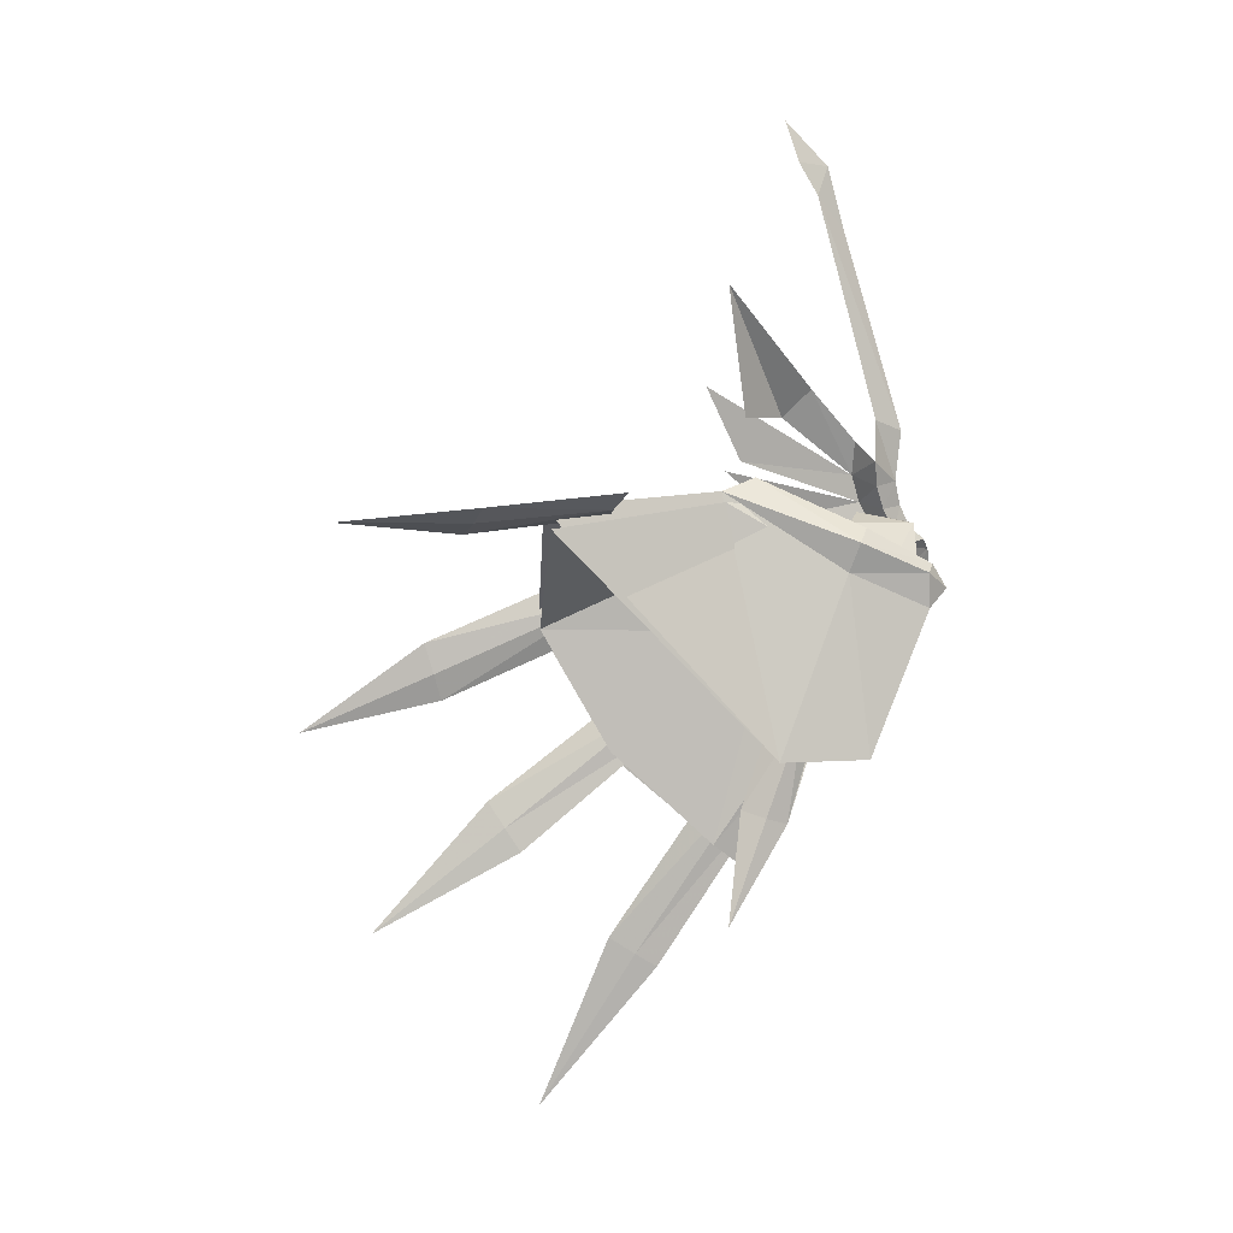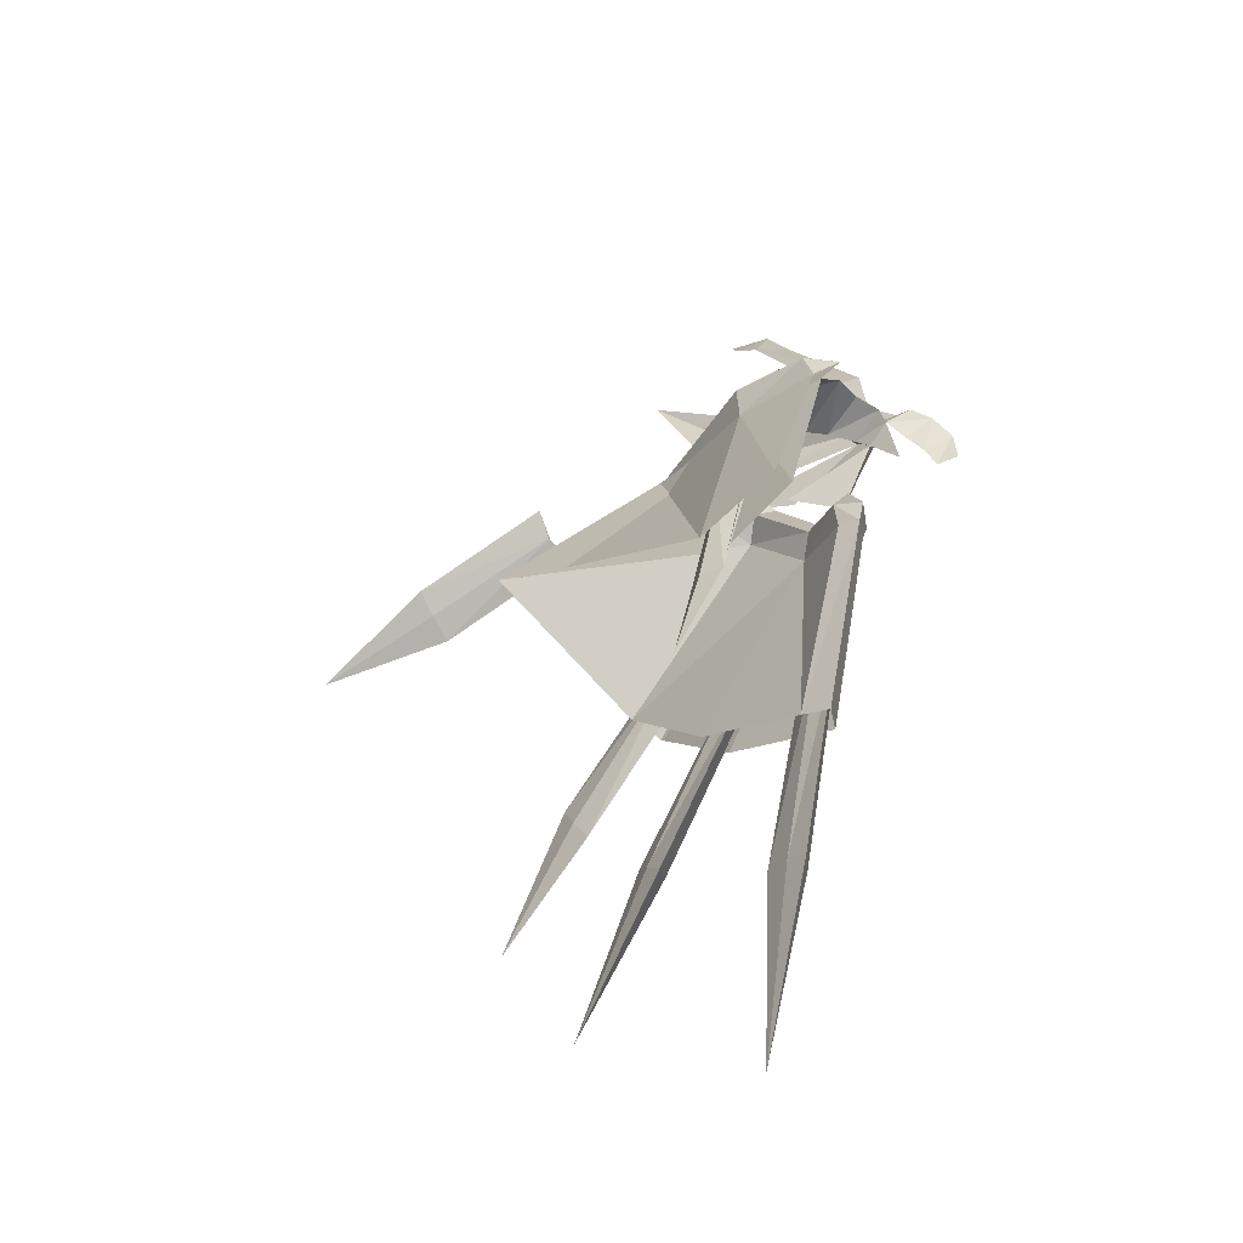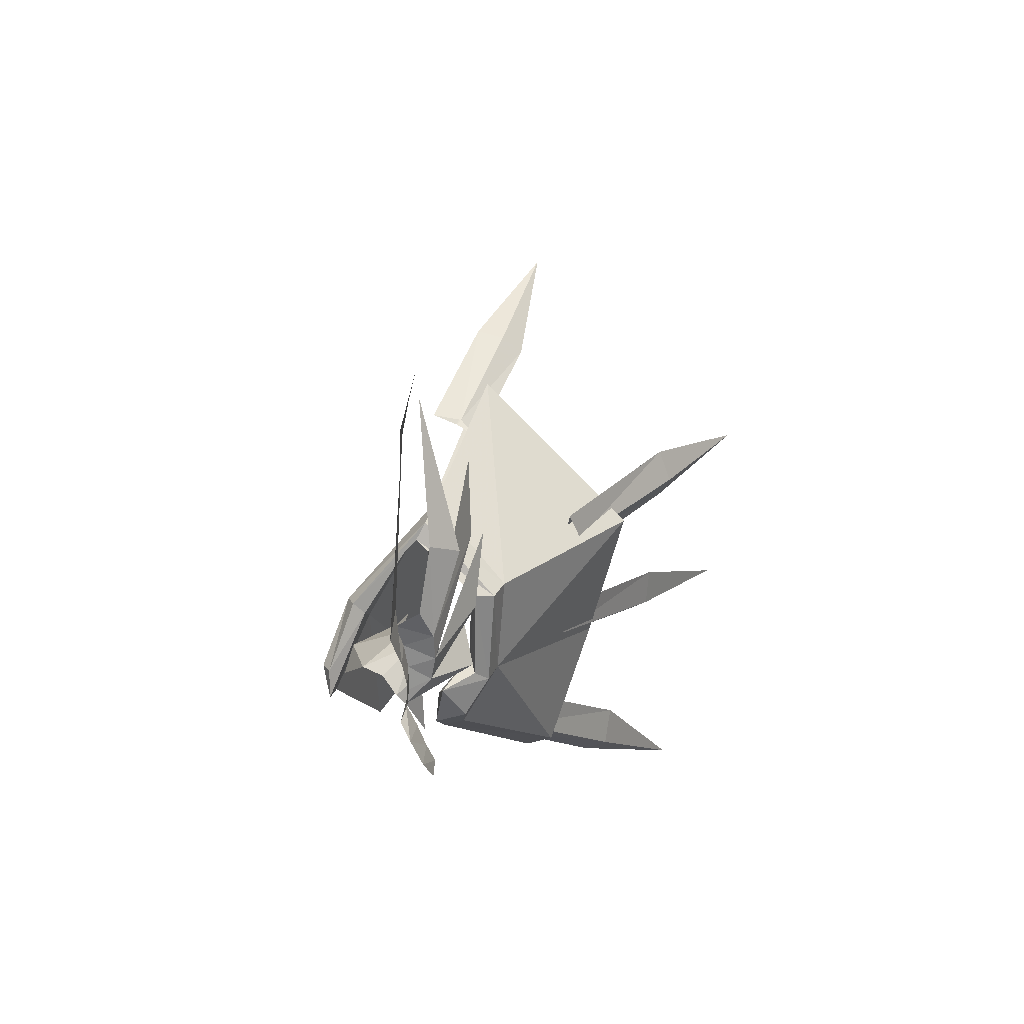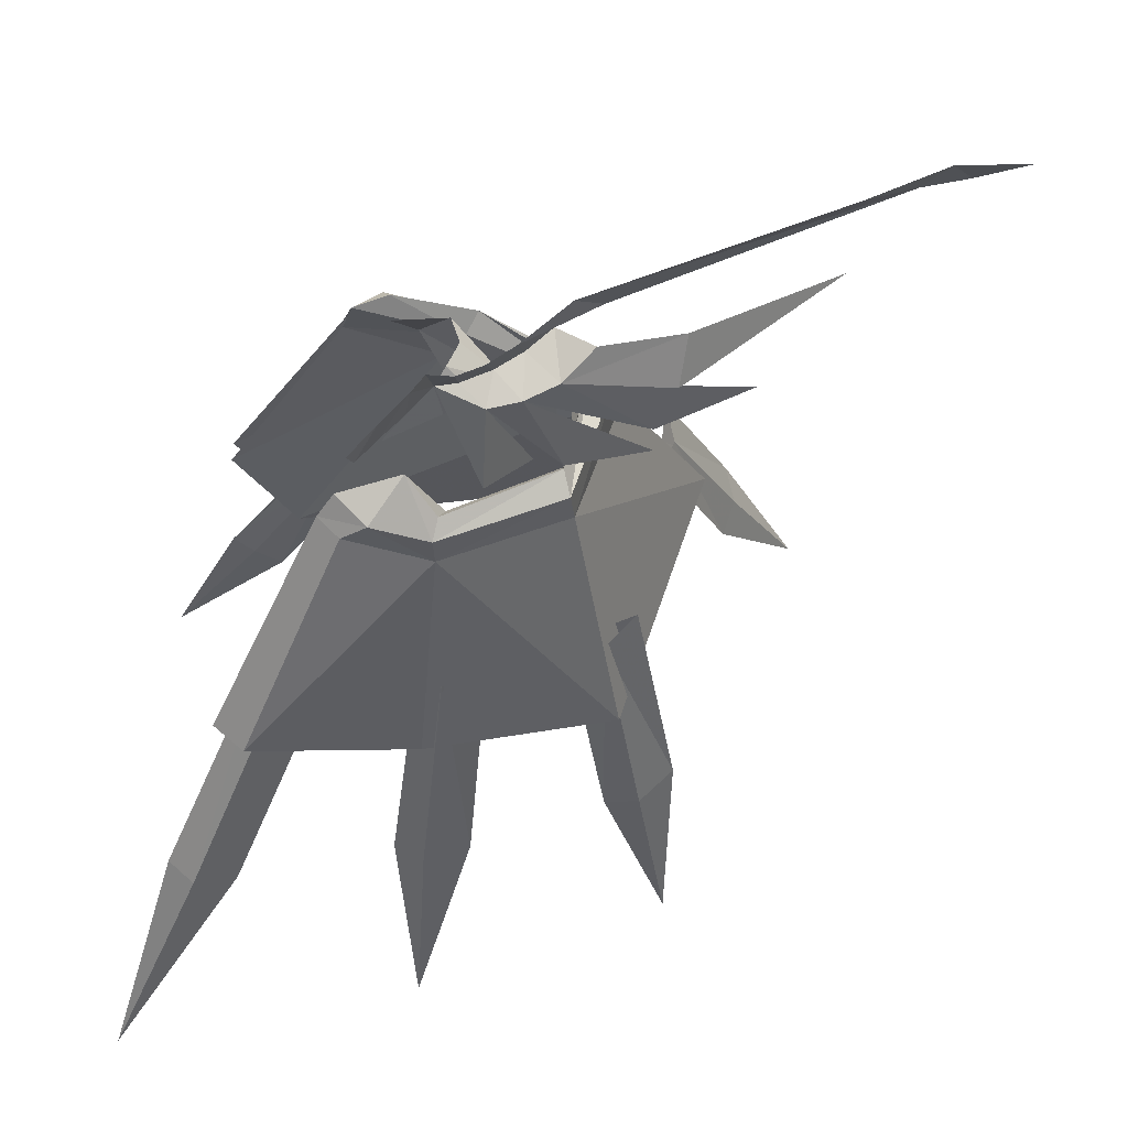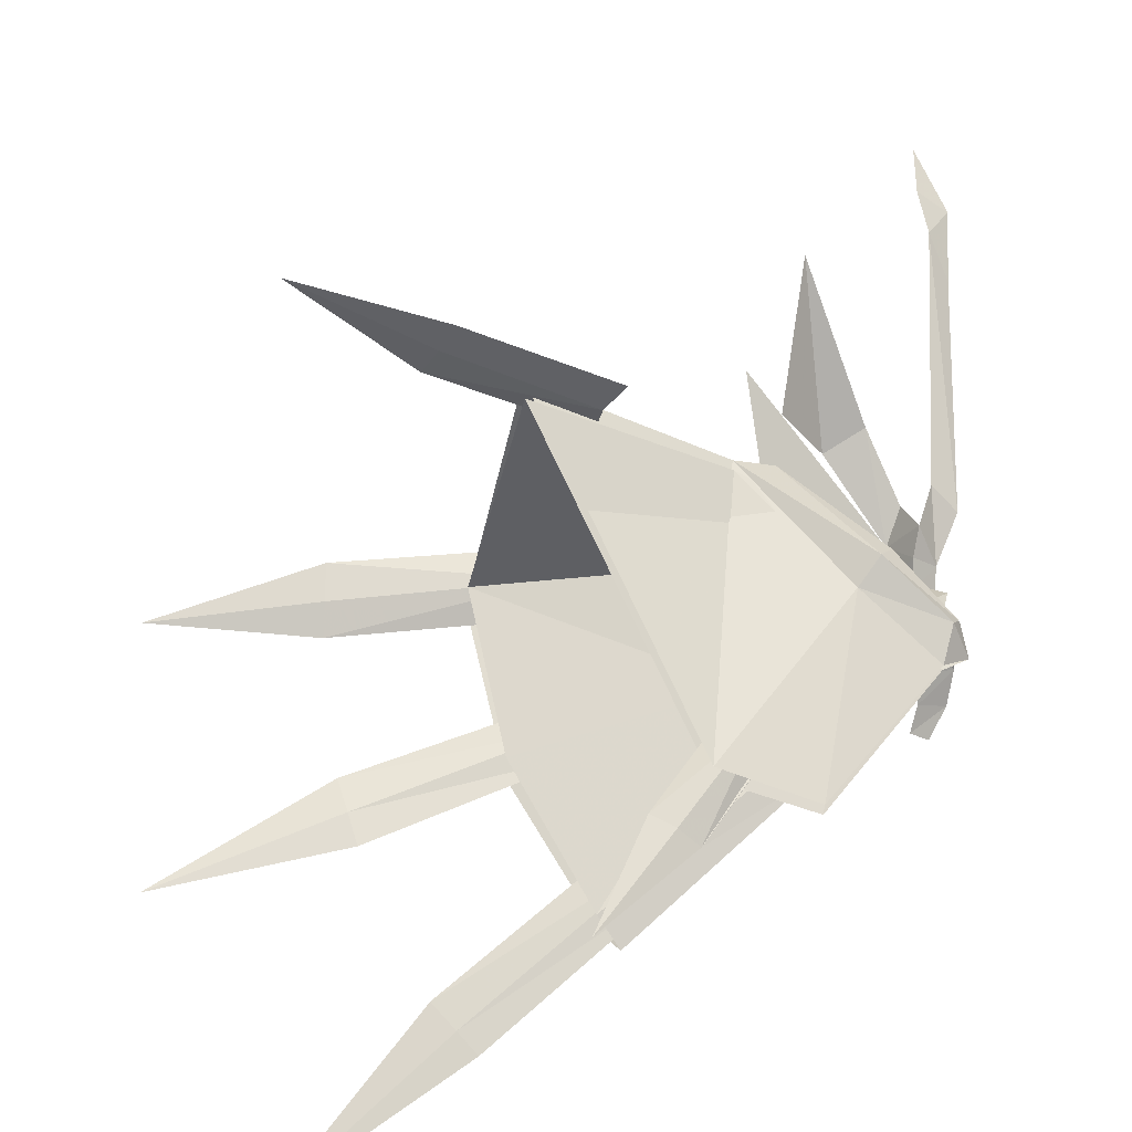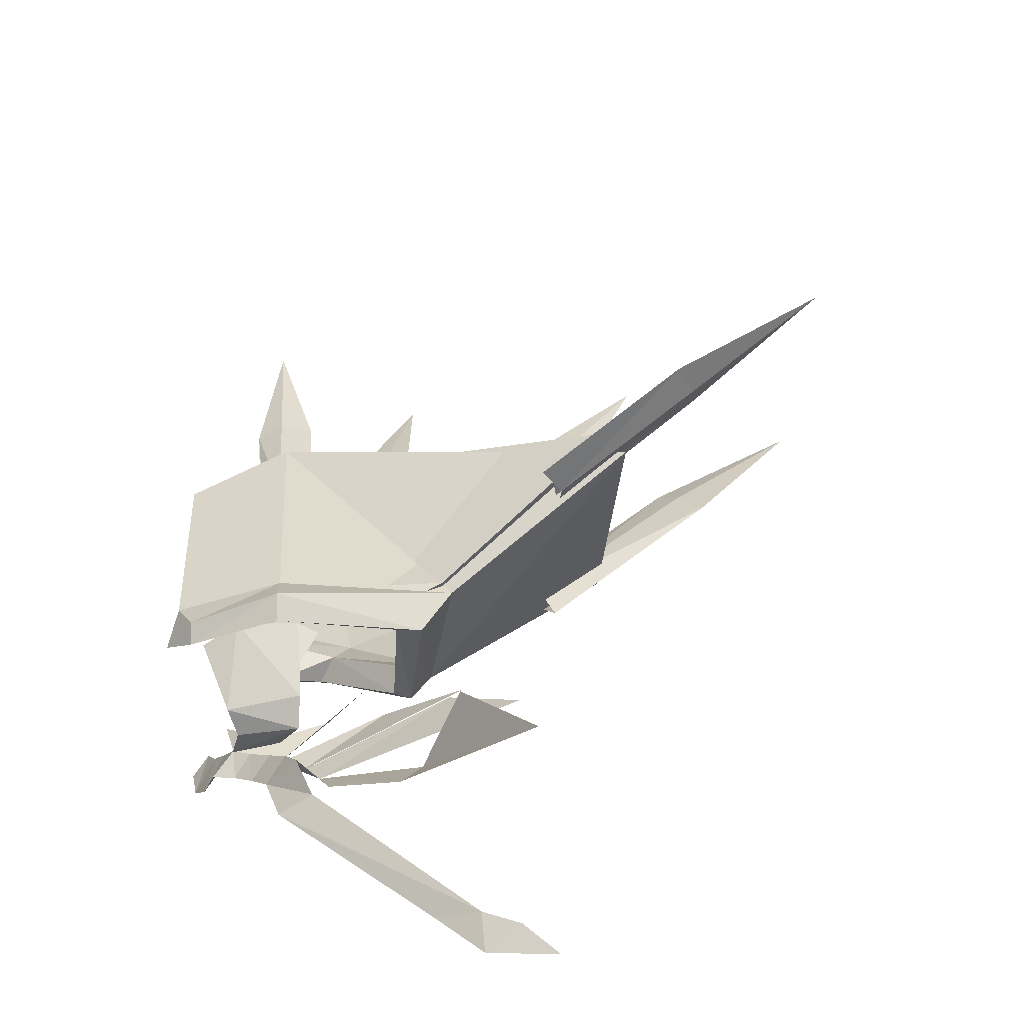
<metadata>
{"format":"obj","ext":"obj","renderer":"f3d","projection":"perspective","resolution":1024,"background":"white","views":[{"elev":-3.6,"azim":-176.8,"up":"+Z"},{"elev":-66.6,"azim":-122.4,"up":"+Z"},{"elev":58.3,"azim":-45.5,"up":"+Z"},{"elev":-47.2,"azim":-56.7,"up":"+Y"},{"elev":61.7,"azim":-163.6,"up":"+Y"},{"elev":32.9,"azim":-22.4,"up":"+Y"}]}
</metadata>
<code>
g common_shoulder_44512
v 5.653 8.537 -1.168
v -0.5986 6.331 -3.758
v 4.07 6.608 -15.38
v 10.98 7.944 -15.63
v 27.75 17.09 1.492
v 15.01 10.18 4.176
v 29.74 3.476 -5.064
v 14.81 1.997 1.812
v 24.31 1.003 -14.7
v 11.62 -0.298 -5.159
v 16.22 -1.758 -22.15
v 14.21 -2.764 -23.65
v 5.469 -0.6345 -9.622
v 6.939 0.1315 -8.666
v 5.03 -0.552 7.477
v 3.252 2.082 8.21
v 3.114 1.085 6.355
v 3.498 -1.682 3.518
v 2.563 0.06462 4.65
v 1.71 -0.8069 2.921
v 0.9341 -1.142 1.8
v 3.498 -1.682 3.518
v 1.71 -0.8069 2.921
v 8.058 -1.964 0.2554
v 10.86 0.458 3.861
v 4.423 -1.289 5.373
v 13.48 6.605 11.09
v 14.71 10.39 20.94
v 10.6 1.874 11.76
v 13.89 3.913 8.065
v 5.03 -0.552 7.477
v 4.423 -1.289 5.373
v 2.563 0.06462 4.65
v 3.114 1.085 6.355
v 1.56 -0.3666 6.938
v 1.14 -1.31 5.081
v 2.563 0.06462 4.65
v 3.114 1.085 6.355
v 0.4293 -1.983 3.557
v -0.7535 -2.323 2.474
v 0.9341 -1.142 1.8
v 1.71 -0.8069 2.921
v 7.741 4.586 29
v 6.938 3.775 31.52
v 5.689 2.87 26.65
v 1.113 0.2718 10.92
v 3.2 1.757 11.57
v 9.241 5.259 31.54
v 3.252 2.082 8.21
v 0.6101 -0.4293 2.81
v 3.787 -0.394 3.059
v 4.738 1.383 4.294
v 0.8395 1.445 3.527
v 0.3605 3.371 3.181
v 0.9341 -1.142 1.8
v 2.955 -1 1.024
v 2.455 7.14 -0.6476
v 0.163 5.81 -0.9854
v 1.697 -2.445 -2.308
v 5.257 3.242 3.302
v 7.694 5.603 0.2386
v 6.567 5.974 -0.8297
v 5.928 4.448 1.419
v 10.28 1.571 2.141
v 15.1 3.698 7.32
v 16.54 6.766 13.6
v 4.801 0.7341 10.03
v 8.298 2.936 13.9
v -1.226 -3.935 1.797
v 0.4664 -3.968 -1.402
v 0.7492 -2.648 0.1239
v -1.347 -5.467 -0.1859
v 0.4919 -4.918 -3.054
v -0.7827 -6.005 -2.659
v 10.28 5.26 34.84
v -0.5986 6.331 -3.758
v 5.653 8.537 -1.168
v 4.762 7.956 1.051
v -2.001 5.458 -2.105
v 15.01 10.18 4.176
v 12.02 9.071 4.034
v 14.81 1.997 1.812
v 12.77 2.974 2.544
v 11.62 -0.298 -5.159
v 9.922 0.337 -3.7
v 6.362 0.7725 -6.537
v 5.469 -0.6345 -9.622
v 4.661 -0.5801 -7.799
v 4.762 7.956 1.051
v 4.269 8.814 2.278
v -0.8514 6.608 -0.2957
v -2.001 5.458 -2.105
v 12.02 9.071 4.034
v 11.36 8.152 5.286
v 12.77 2.974 2.544
v 11.8 1.496 3.218
v 9.922 0.337 -3.7
v 8.899 -1.274 -3.466
v 6.58 -2.336 -6.728
v 6.734 -1.887 -8.809
v 11.5 -1.49 -5.472
v 9.668 -2.201 -4.363
v 14.94 1.038 1.92
v 13.11 0.4398 2.829
v 15.32 9.846 5.049
v 12.73 8.383 6.271
v 5.653 9.218 -1.168
v 4.762 10.04 1.051
v -0.5986 7.012 -3.758
v -0.5436 7.758 -1.08
v -0.5436 7.758 -1.08
v -2.001 5.458 -2.105
v 4.762 10.04 1.051
v 12.73 8.383 6.271
v 13.11 0.4398 2.829
v 9.668 -2.201 -4.363
v 5.775 -0.4294 -3.644
v -0.5986 7.012 -3.758
v 6.939 0.1315 -8.666
v 11.62 -0.298 -5.159
v 4.07 8.098 -15.38
v -0.5986 7.012 -3.758
v 5.653 9.218 -1.168
v 10.98 9.825 -15.63
v 15.32 9.846 5.049
v 28.36 16.44 3.188
v 14.94 1.038 1.92
v 30.13 0.5492 -4.737
v 11.5 -1.49 -5.472
v 24.09 -1.242 -15.29
v 15.79 -4.344 -22.38
v 6.734 -1.887 -8.809
v 5.469 -0.6345 -9.622
v 14.21 -2.764 -23.65
v 9.124 9.429 -11.72
v 12.01 9.347 -19.85
v 10.4 8.409 -20.26
v 7.816 8.009 -12.13
v 23.53 14.98 3.842
v 33.44 19.48 2.445
v 32.28 21.56 2.627
v 22.02 16.94 4.19
v 38.85 3.899 -6.153
v 38.35 1.986 -8.452
v 48.84 3.224 -13.22
v 34.21 0.05149 -18.65
v 32.64 -1.135 -21.17
v 43.58 -0.3948 -29.27
v 24.75 -4.139 -29.69
v 22.37 -5.747 -31.16
v 30.66 -7.141 -43.64
v 22.37 -5.747 -31.16
v 20.86 -4.565 -32.08
v 30.66 -7.141 -43.64
v 32.64 -1.135 -21.17
v 31.52 0.113 -22.71
v 43.58 -0.3948 -29.27
v 38.35 1.986 -8.452
v 37.64 2.477 -10.66
v 48.84 3.224 -13.22
v 23.53 14.98 3.842
v 23.71 13.12 2.796
v 34.2 17.84 1.054
v 33.44 19.48 2.445
v 9.124 9.429 -11.72
v 11.06 8.766 -10.56
v 13.95 8.864 -19.22
v 12.01 9.347 -19.85
v 11.39 -1.958 -17.7
v 12.59 -2.919 -16.74
v 12.59 -2.919 -16.74
v 14.75 -1.738 -15.13
v 19 -0.2178 -12.08
v 20.32 -1.217 -11.2
v 20.32 -1.217 -11.2
v 21.43 -0.3779 -8.685
v 24.89 1.199 -2.438
v 22.46 1.207 -3.836
v 24.89 1.199 -2.438
v 24.78 2.507 0.0506
v 42.78 24.02 1.376
v 42.78 24.02 1.376
v 14.88 9.75 -28.02
v 14.88 9.75 -28.02
v 9.124 8.233 -11.72
v 7.816 8.23 -12.13
v 10.4 8.409 -20.26
v 12.01 8.49 -19.85
v 23.26 15.27 3.084
v 22.02 16.94 4.19
v 32.28 21.56 2.627
v 33.17 19.78 1.687
v 38.85 3.899 -6.153
v 48.84 3.224 -13.22
v 38.15 3.501 -8.622
v 34.21 0.05149 -18.65
v 43.58 -0.3948 -29.27
v 32.79 0.3453 -20.78
v 24.75 -4.139 -29.69
v 30.66 -7.141 -43.64
v 22.62 -4.236 -31.03
v 22.62 -4.236 -31.03
v 20.86 -4.565 -32.08
v 32.79 0.3453 -20.78
v 31.52 0.113 -22.71
v 38.15 3.501 -8.622
v 37.64 2.477 -10.66
v 23.26 15.27 3.084
v 33.17 19.78 1.687
v 34.2 17.84 1.054
v 23.71 13.12 2.796
v 9.124 8.233 -11.72
v 12.01 8.49 -19.85
v 13.95 8.864 -19.22
v 11.06 8.766 -10.56
v 11.39 -1.958 -17.7
v 12.84 -1.408 -16.61
v 12.84 -1.408 -16.61
v 14.75 -1.738 -15.13
v 19 -0.2178 -12.08
v 20.47 0.2639 -10.81
v 20.47 0.2639 -10.81
v 21.43 -0.3779 -8.685
v 22.46 1.207 -3.836
v 24.68 2.714 -2.607
v 24.68 2.714 -2.607
v 24.78 2.507 0.0506
v 42.78 24.02 1.376
v 14.88 9.75 -28.02
v 3.252 2.082 8.21
v 5.03 -0.552 7.477
v 3.114 1.085 6.355
v 2.563 0.06462 4.65
v 3.498 -1.682 3.518
v 1.71 -0.8069 2.921
v 3.498 -1.682 3.518
v 0.9341 -1.142 1.8
v 1.71 -0.8069 2.921
v 8.058 -1.964 0.2554
v 4.423 -1.289 5.373
v 10.86 0.458 3.861
v 14.71 10.39 20.94
v 13.48 6.605 11.09
v 10.6 1.874 11.76
v 5.03 -0.552 7.477
v 13.89 3.913 8.065
v 4.423 -1.289 5.373
v 2.563 0.06462 4.65
v 3.114 1.085 6.355
v 1.14 -1.31 5.081
v 1.56 -0.3666 6.938
v 2.563 0.06462 4.65
v 3.114 1.085 6.355
v -0.7535 -2.323 2.474
v 0.4293 -1.983 3.557
v 0.9341 -1.142 1.8
v 1.71 -0.8069 2.921
v 6.938 3.775 31.52
v 7.741 4.586 29
v 5.689 2.87 26.65
v 1.113 0.2718 10.92
v 3.2 1.757 11.57
v 9.241 5.259 31.54
v 3.252 2.082 8.21
v 10.28 1.571 2.141
v 15.1 3.698 7.32
v 16.54 6.766 13.6
v 4.801 0.7341 10.03
v 8.298 2.936 13.9
v 0.4664 -3.968 -1.402
v -1.226 -3.935 1.797
v 0.7492 -2.648 0.1239
v 0.4919 -4.918 -3.054
v -1.347 -5.467 -0.1859
v -0.7827 -6.005 -2.659
v 10.28 5.26 34.84
v 4.269 8.814 2.278
v 4.762 7.956 1.051
v -0.8514 6.608 -0.2957
v -2.001 5.458 -2.105
v 11.36 8.152 5.286
v 12.02 9.071 4.034
v 11.8 1.496 3.218
v 12.77 2.974 2.544
v 8.899 -1.274 -3.466
v 9.922 0.337 -3.7
v -0.5436 7.758 -1.08
v -2.001 5.458 -2.105
v 4.762 10.04 1.051
v 12.73 8.383 6.271
v 13.11 0.4398 2.829
v 9.668 -2.201 -4.363
v 5.775 -0.4294 -3.644
v 6.58 -2.336 -6.728
v 4.661 -0.5801 -7.799
v 6.362 0.7725 -6.537
v -0.5986 7.012 -3.758
f 1 2 3
f 3 4 1
f 4 5 6
f 6 1 4
f 5 7 8
f 8 6 5
f 7 9 10
f 10 8 7
f 11 12 13
f 13 14 11
f 10 9 11
f 11 14 10
f 15 16 17
f 18 19 20
f 21 22 23
f 24 22 21
f 25 26 18
f 27 28 29
f 30 31 32
f 33 32 34
f 35 36 37
f 37 38 35
f 39 40 41
f 41 42 39
f 36 39 42
f 42 37 36
f 43 44 45
f 43 45 46
f 46 47 43
f 48 44 43
f 49 35 38
f 46 35 47
f 47 35 49
f 50 51 52
f 52 53 50
f 54 53 52
f 55 56 51
f 51 50 55
f 54 57 58
f 59 56 55
f 54 52 60
f 61 62 63
f 60 57 54
f 63 57 60
f 24 64 22
f 25 65 26
f 30 66 31
f 32 31 34
f 15 67 16
f 18 26 19
f 68 15 29
f 68 67 15
f 28 68 29
f 63 62 57
f 69 70 71
f 41 40 69
f 69 71 41
f 72 73 70
f 69 72 70
f 72 74 73
f 48 75 44
f 76 77 78
f 78 79 76
f 77 80 81
f 81 78 77
f 80 82 83
f 83 81 80
f 82 84 85
f 85 83 82
f 86 87 88
f 89 90 91
f 91 92 89
f 93 94 90
f 90 89 93
f 95 96 94
f 94 93 95
f 97 98 96
f 96 95 97
f 99 100 101
f 101 102 99
f 101 103 104
f 104 102 101
f 103 105 106
f 106 104 103
f 105 107 108
f 108 106 105
f 107 109 110
f 110 108 107
f 91 111 112
f 113 111 91
f 91 90 113
f 114 113 90
f 90 94 114
f 115 114 94
f 94 96 115
f 116 115 96
f 96 98 116
f 97 117 98
f 117 116 98
f 99 117 88
f 97 86 117
f 117 99 116
f 112 111 118
f 88 117 86
f 99 88 87
f 87 100 99
f 86 119 87
f 86 97 120
f 120 119 86
f 121 122 123
f 123 124 121
f 124 123 125
f 125 126 124
f 126 125 127
f 127 128 126
f 128 127 129
f 129 130 128
f 131 132 133
f 133 134 131
f 129 132 131
f 131 130 129
f 135 136 137
f 137 138 135
f 139 140 141
f 141 142 139
f 143 144 145
f 146 147 148
f 149 150 151
f 152 153 154
f 155 156 157
f 158 159 160
f 161 162 163
f 163 164 161
f 165 166 167
f 167 168 165
f 169 153 152
f 152 170 169
f 171 150 149
f 149 172 171
f 173 156 155
f 155 174 173
f 175 147 146
f 146 176 175
f 159 158 177
f 177 178 159
f 179 144 143
f 143 180 179
f 141 140 181
f 164 163 182
f 137 136 183
f 168 167 184
f 185 186 187
f 187 188 185
f 189 190 191
f 191 192 189
f 193 194 195
f 196 197 198
f 199 200 201
f 202 151 203
f 204 148 205
f 206 145 207
f 208 209 210
f 210 211 208
f 212 213 214
f 214 215 212
f 216 217 202
f 202 203 216
f 218 219 199
f 199 201 218
f 220 221 204
f 204 205 220
f 222 223 196
f 196 198 222
f 207 224 225
f 225 206 207
f 226 227 193
f 193 195 226
f 191 228 192
f 209 181 210
f 187 229 188
f 213 183 214
f 230 231 232
f 233 234 235
f 236 237 238
f 236 239 237
f 240 241 234
f 242 243 244
f 245 246 247
f 247 248 249
f 250 251 252
f 253 252 251
f 254 255 256
f 257 256 255
f 255 250 257
f 252 257 250
f 258 259 260
f 260 259 261
f 262 261 259
f 258 263 259
f 251 264 253
f 251 261 262
f 251 262 264
f 265 239 236
f 266 241 240
f 267 246 245
f 245 247 249
f 268 231 230
f 240 234 233
f 231 269 244
f 268 269 231
f 269 242 244
f 270 271 272
f 254 256 271
f 272 271 256
f 273 274 270
f 274 271 270
f 275 274 273
f 276 263 258
f 277 278 279
f 280 279 278
f 281 282 277
f 278 277 282
f 283 284 281
f 282 281 284
f 285 286 283
f 284 283 286
f 287 279 288
f 287 289 279
f 277 279 289
f 289 290 277
f 281 277 290
f 290 291 281
f 283 281 291
f 291 292 283
f 285 283 292
f 293 286 285
f 292 293 285
f 293 294 295
f 296 286 293
f 294 293 292
f 287 288 297
f 293 295 296

</code>
